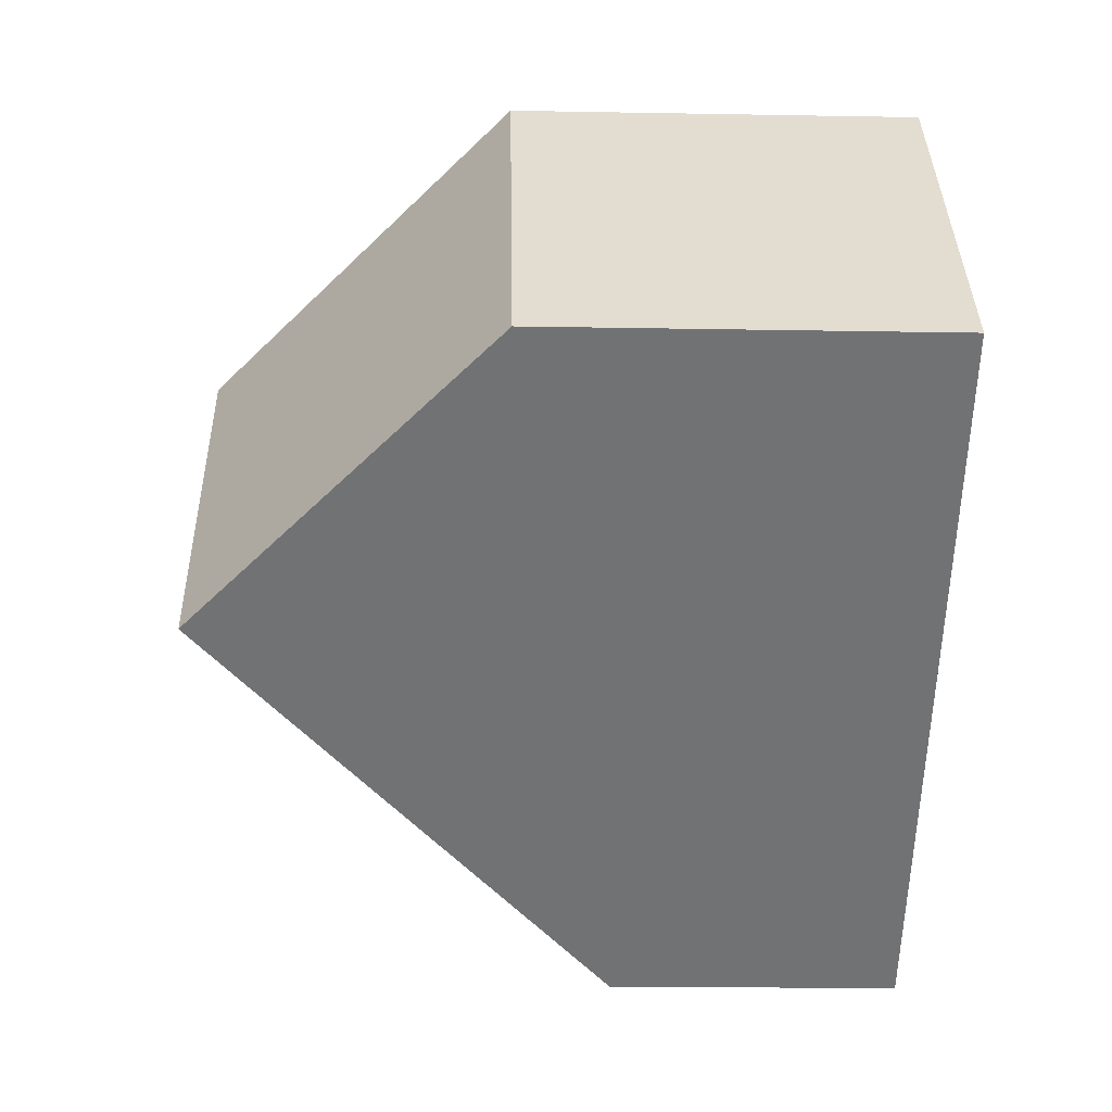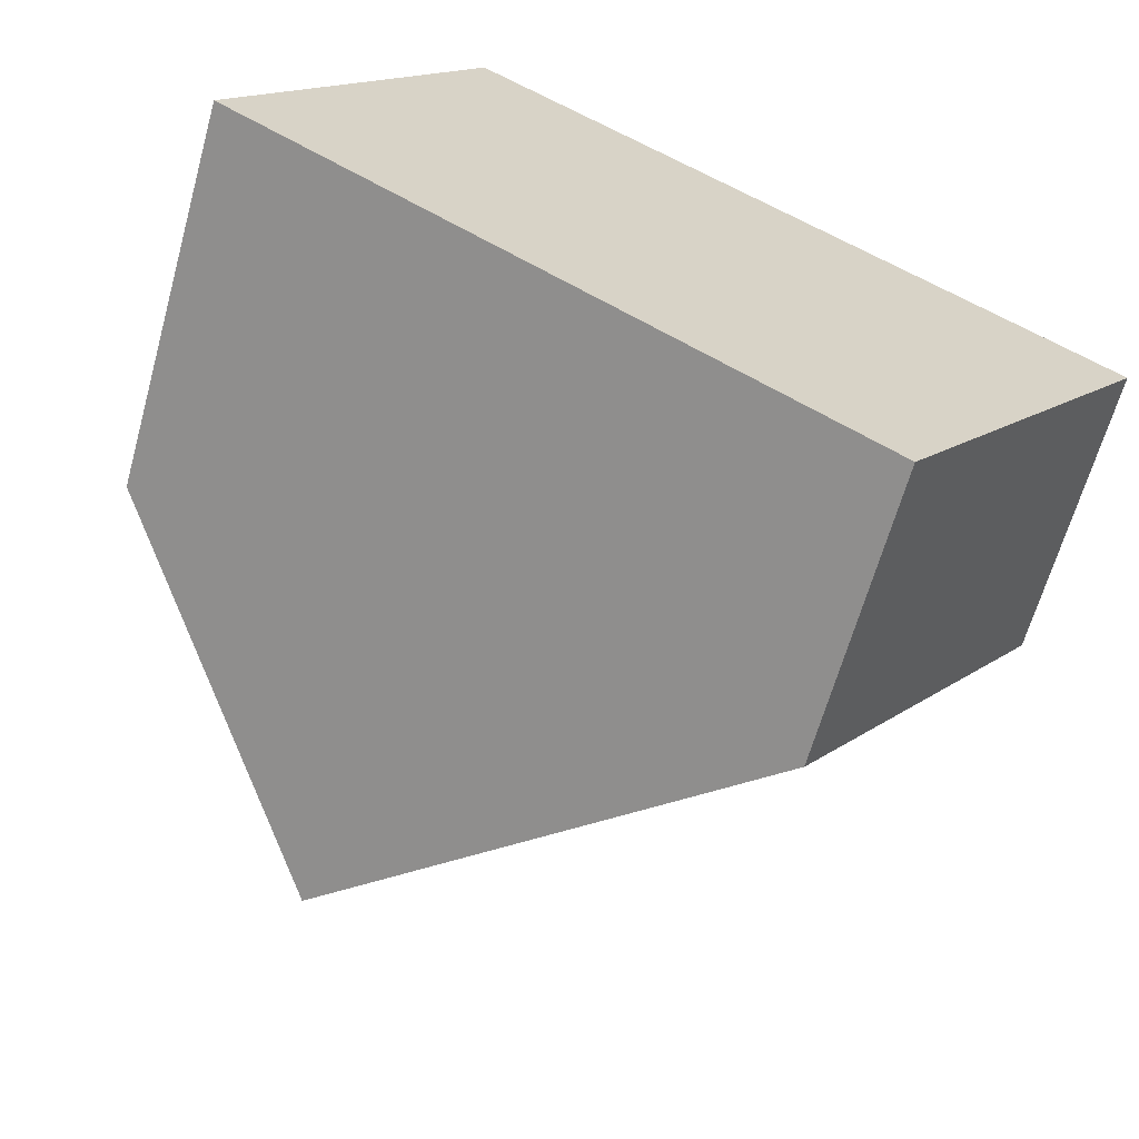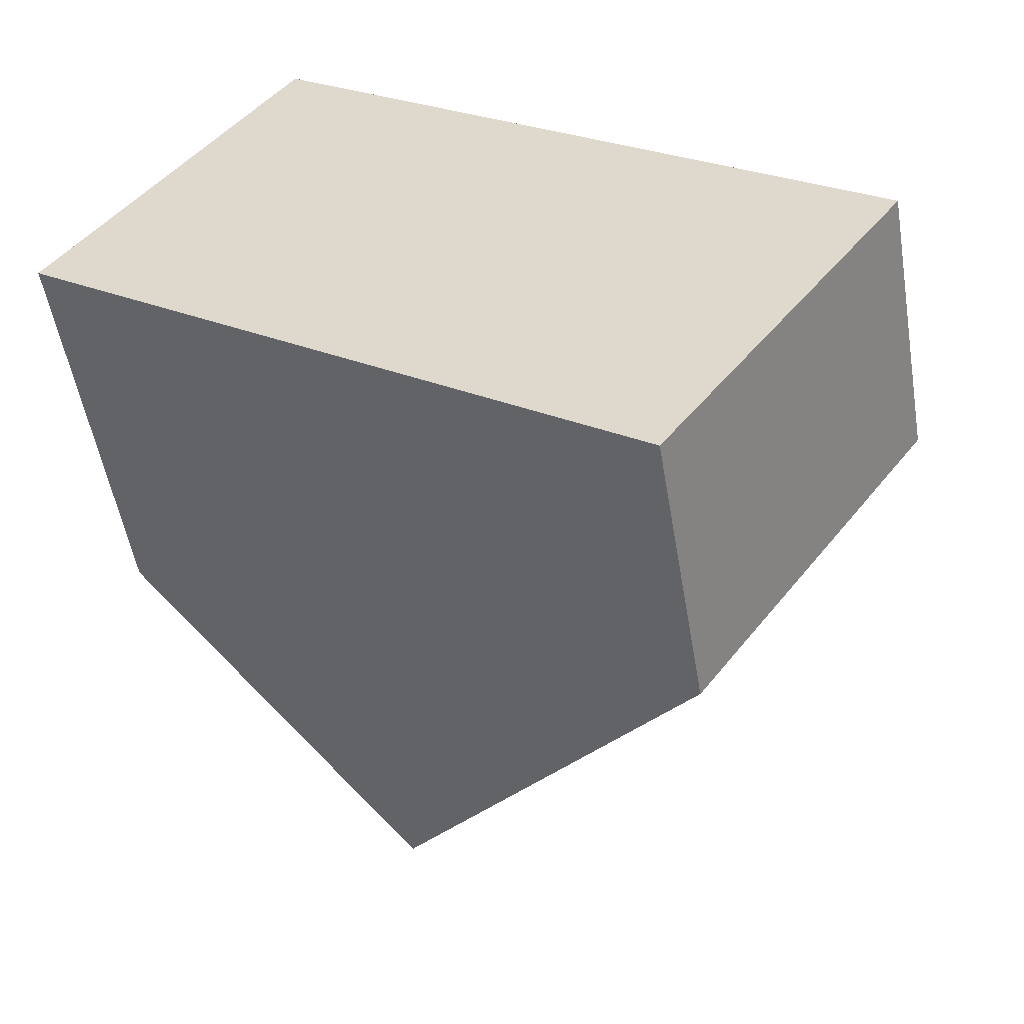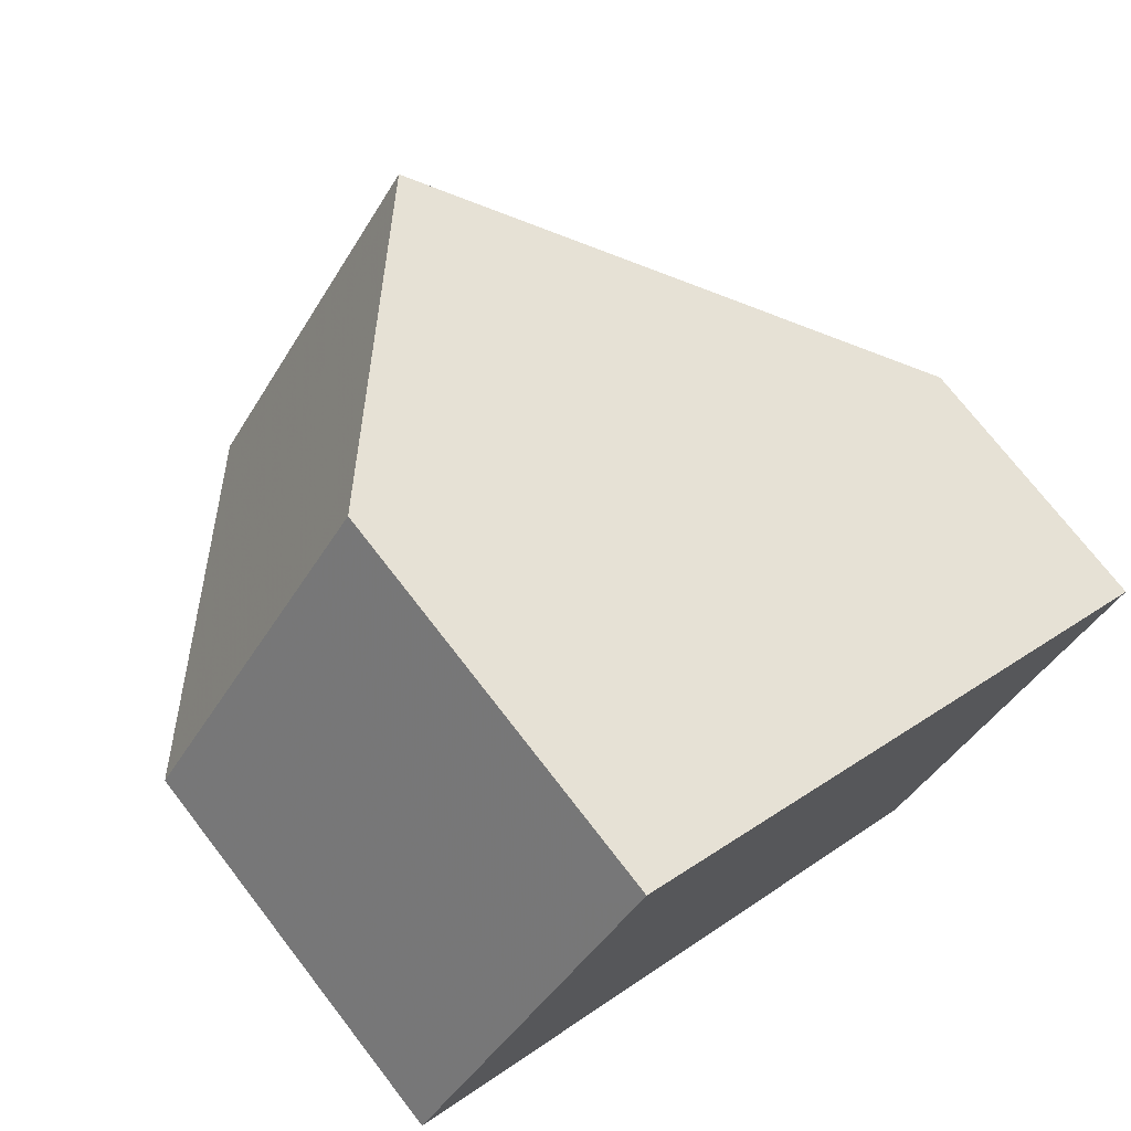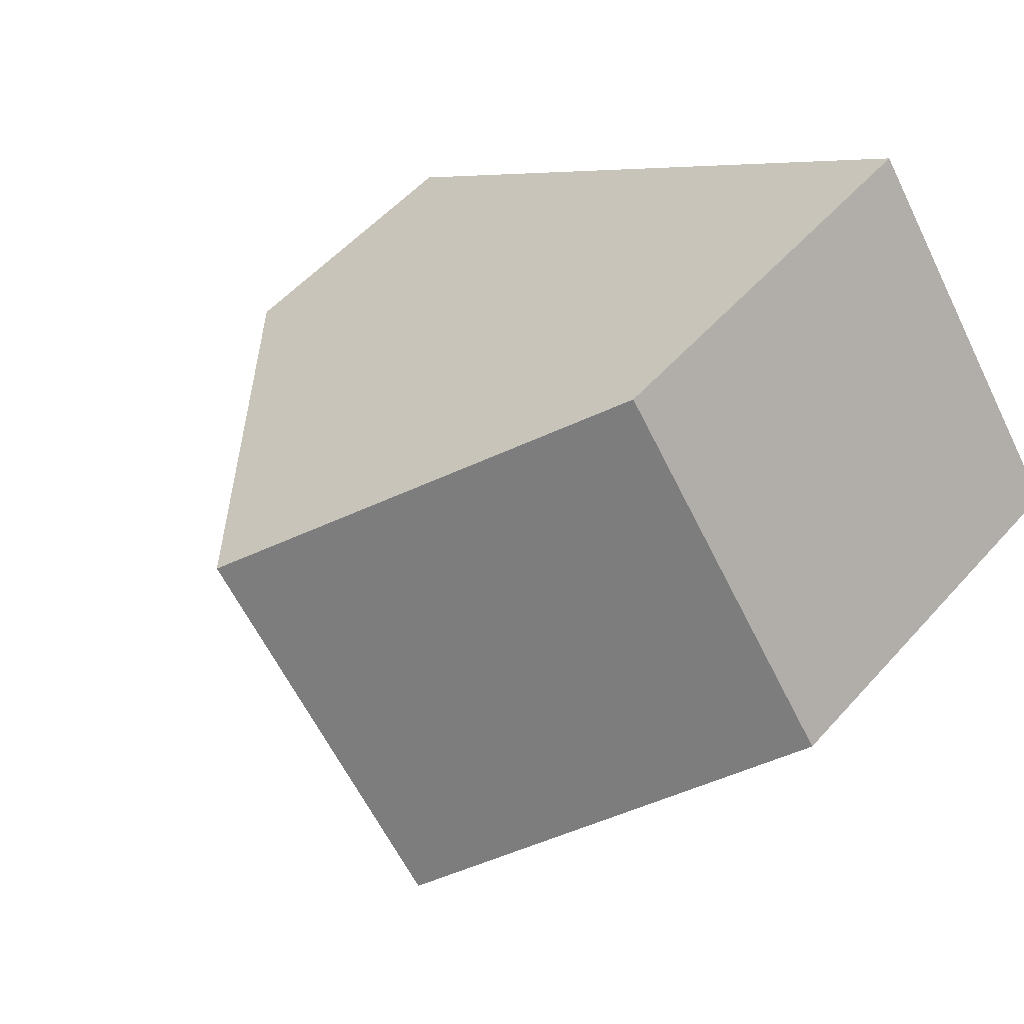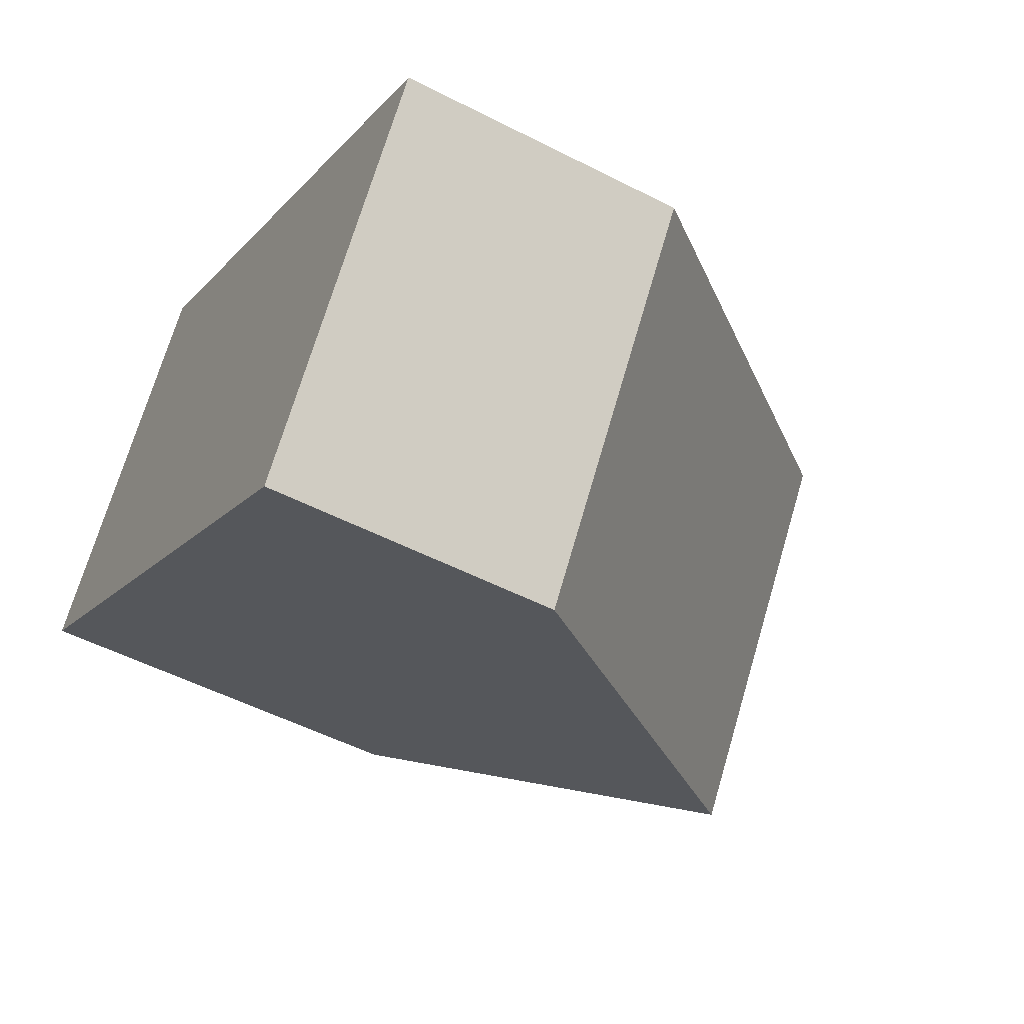
<metadata>
{"format":"obj","ext":"obj","renderer":"f3d","projection":"perspective","resolution":1024,"background":"white","views":[{"elev":-20.0,"azim":88.1,"up":"+Y"},{"elev":-64.0,"azim":164.5,"up":"+Y"},{"elev":-52.3,"azim":-170.4,"up":"+Y"},{"elev":73.3,"azim":142.3,"up":"+Y"},{"elev":53.8,"azim":40.6,"up":"+Y"},{"elev":-52.2,"azim":-119.0,"up":"+Y"}]}
</metadata>
<code>
v -1582 -1896 5.577
v -1579 -1901 5.591
v -1588 -1907 4.033
v -1591 -1902 3.997
v -1586 -1899 9.742
v -1583 -1904 9.744
v -1583 -1904 9.744
v -1586 -1899 9.742
v -1583 -1904 9.744
v -1586 -1899 9.742
v -1587 -1907 4.537
v -1591 -1902 4.501
v -1583 -1904 9.744
v -1579 -1901 5.591
v -1587 -1907 4.537
v -1588 -1907 4.033
v -1586 -1899 9.742
v -1582 -1896 5.577
v -1591 -1902 4.501
v -1591 -1902 3.997
v -1582 -1896 5.688
v -1579 -1901 5.702
v -1579 -1901 5.702
v -1583 -1896 5.688
v -1582 -1896 5.577
v -1582 -1896 5.577
v -1582 -1896 0
v -1582 -1896 0
v -1579 -1901 5.702
v -1579 -1901 5.591
v -1579 -1901 -8.882e-16
v -1579 -1901 0
v -1588 -1907 4.033
v -1588 -1907 4.033
v -1588 -1907 8.882e-16
v -1588 -1907 0
v -1591 -1902 4.501
v -1591 -1902 3.997
v -1591 -1902 -4.441e-16
v -1591 -1902 8.882e-16
v -1583 -1896 5.688
v -1586 -1899 9.742
v -1586 -1899 0
v -1583 -1896 -8.882e-16
v -1587 -1907 4.537
v -1583 -1904 9.744
v -1583 -1904 0
v -1587 -1907 0
v -1588 -1907 4.033
v -1587 -1907 4.537
v -1587 -1907 0
v -1588 -1907 8.882e-16
v -1586 -1899 9.742
v -1591 -1902 4.501
v -1591 -1902 8.882e-16
v -1586 -1899 0
v -1579 -1901 5.591
v -1579 -1901 5.591
v -1579 -1901 0
v -1579 -1901 -8.882e-16
v -1591 -1902 3.997
v -1588 -1907 4.033
v -1588 -1907 0
v -1591 -1902 4.441e-16
v -1579 -1901 5.591
v -1582 -1896 5.577
v -1582 -1896 0
v -1579 -1901 0
v -1591 -1902 3.997
v -1591 -1902 3.997
v -1591 -1902 4.441e-16
v -1591 -1902 -4.441e-16
v -1583 -1904 9.744
v -1579 -1901 5.702
v -1579 -1901 0
v -1583 -1904 0
v -1582 -1896 5.577
v -1583 -1896 5.688
v -1583 -1896 -8.882e-16
v -1582 -1896 0
v -1582 -1896 0
v -1579 -1901 0
v -1588 -1907 0
v -1591 -1902 0
f 22 7 8 21
f 17 13 15 19
f 19 15 16 20
f 23 6 7 22
f 13 9 11 15
f 15 11 3 16
f 21 8 5 24
f 19 12 10 17
f 20 4 12 19
f 21 18 14 22
f 22 14 2 23
f 24 1 18 21
f 26 27 28 25
f 30 31 32 29
f 34 35 36 33
f 38 39 40 37
f 42 43 44 41
f 46 47 48 45
f 50 51 52 49
f 54 55 56 53
f 58 59 60 57
f 62 63 64 61
f 66 67 68 65
f 70 71 72 69
f 74 75 76 73
f 78 79 80 77
f 82 83 84 81

</code>
